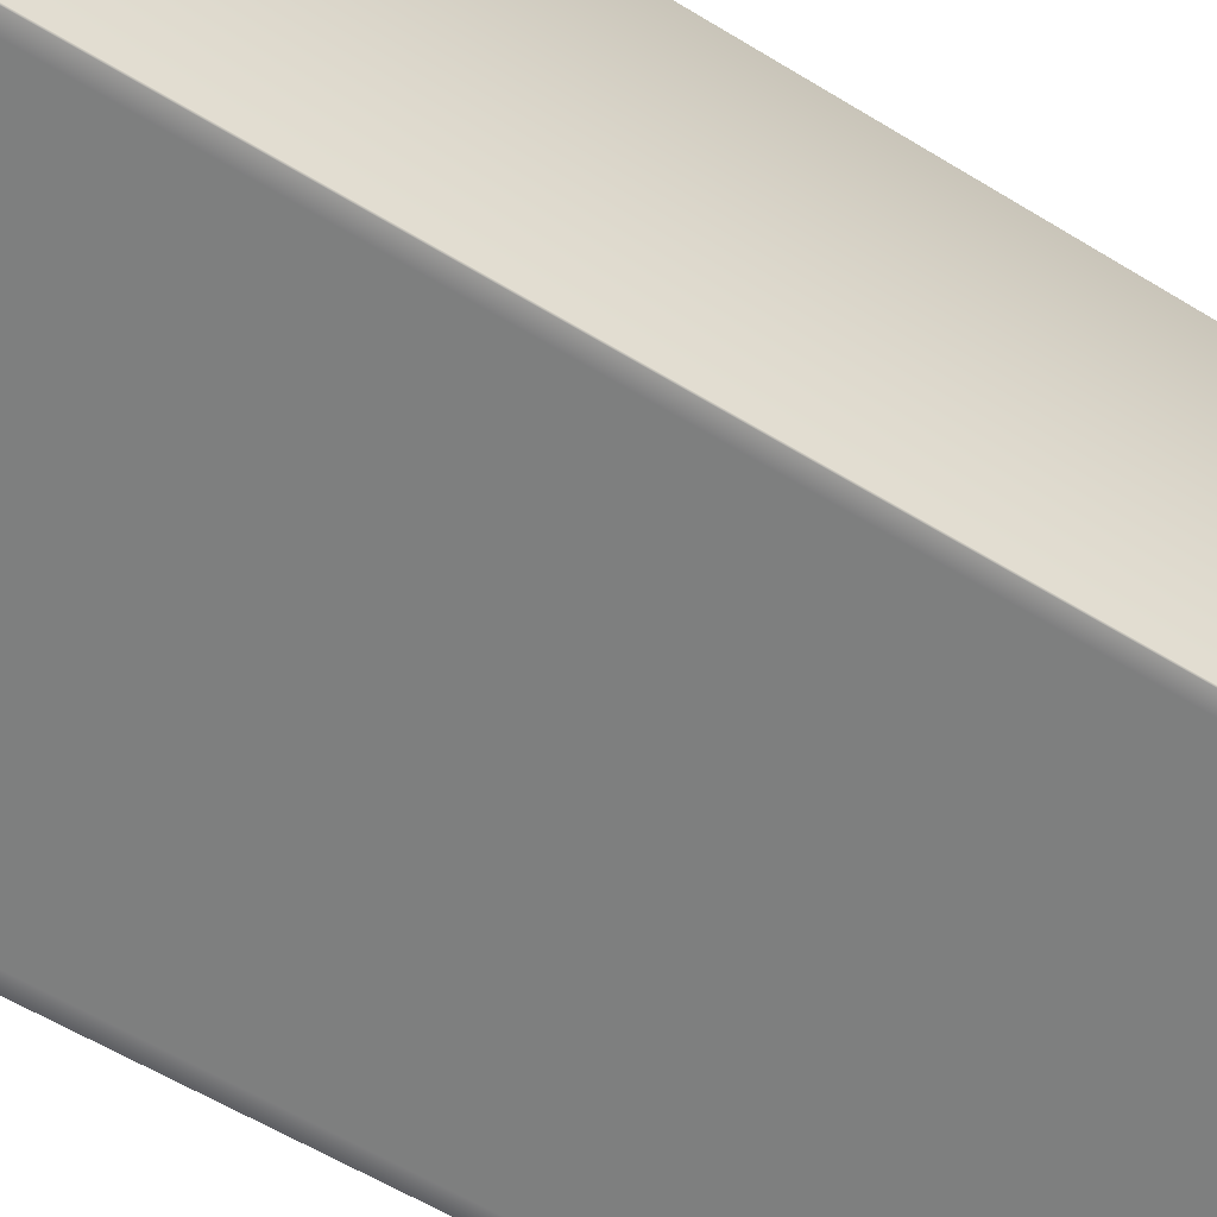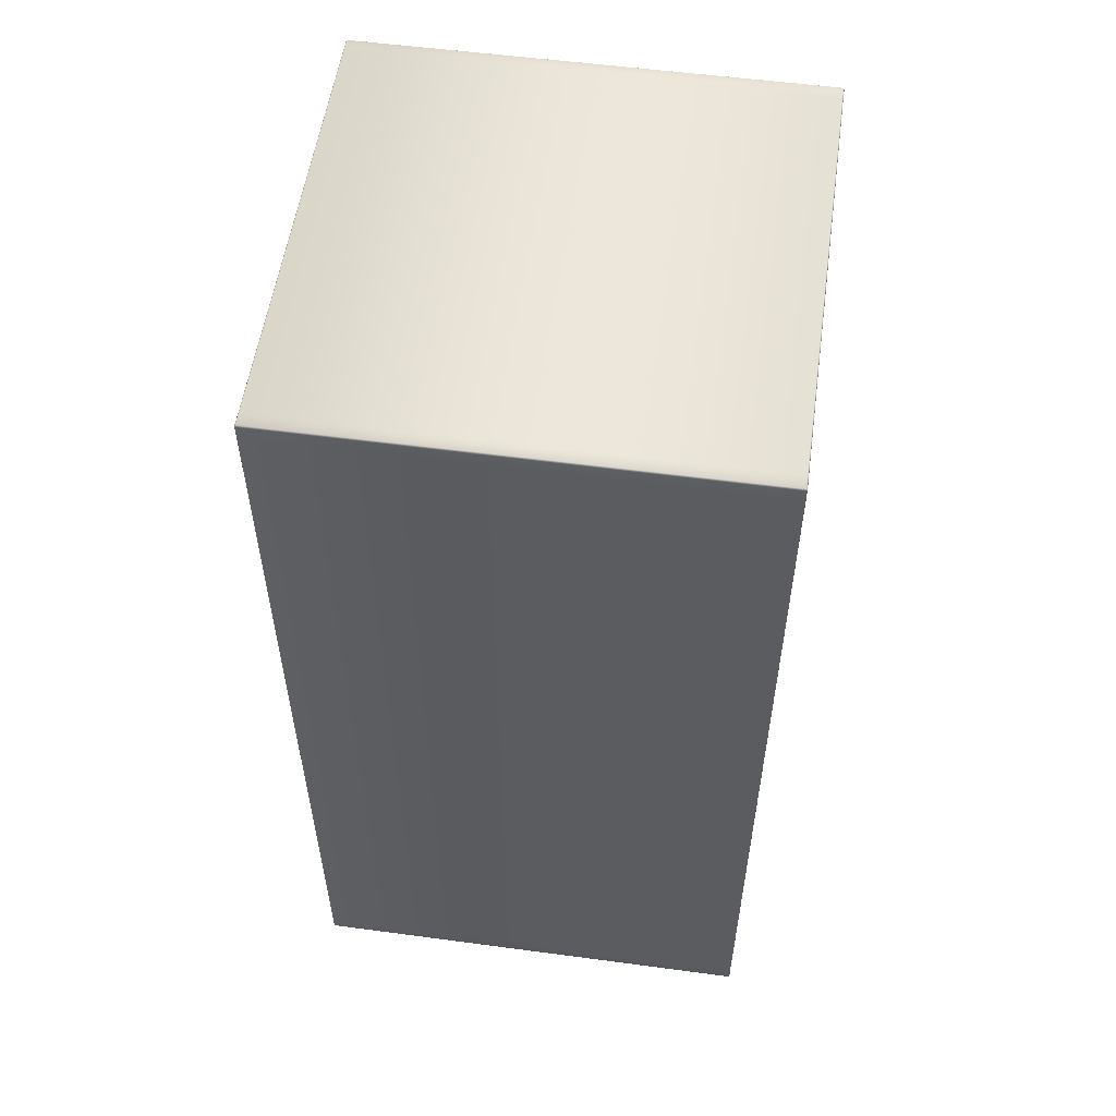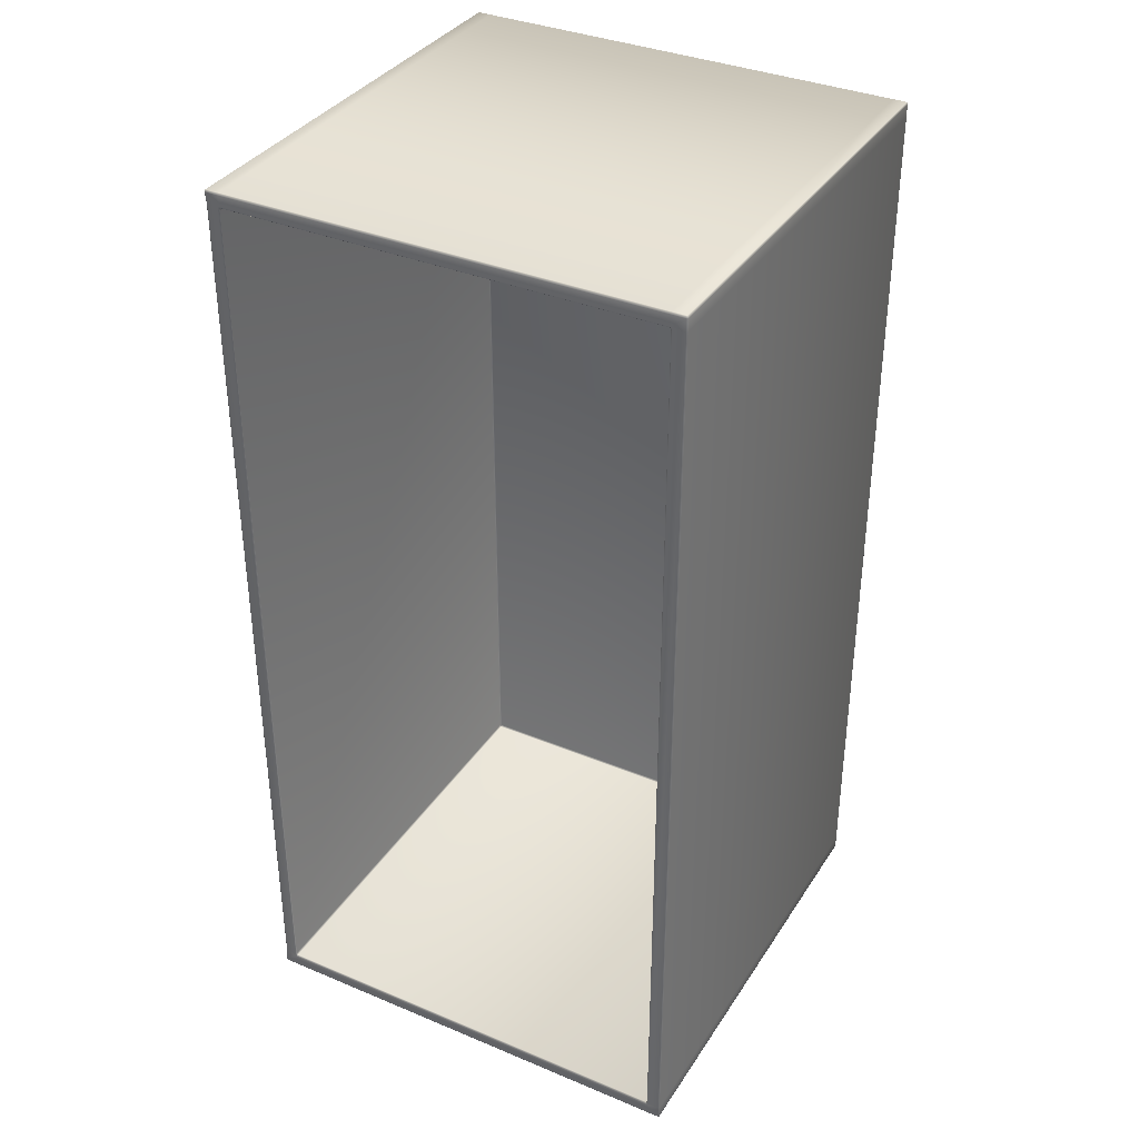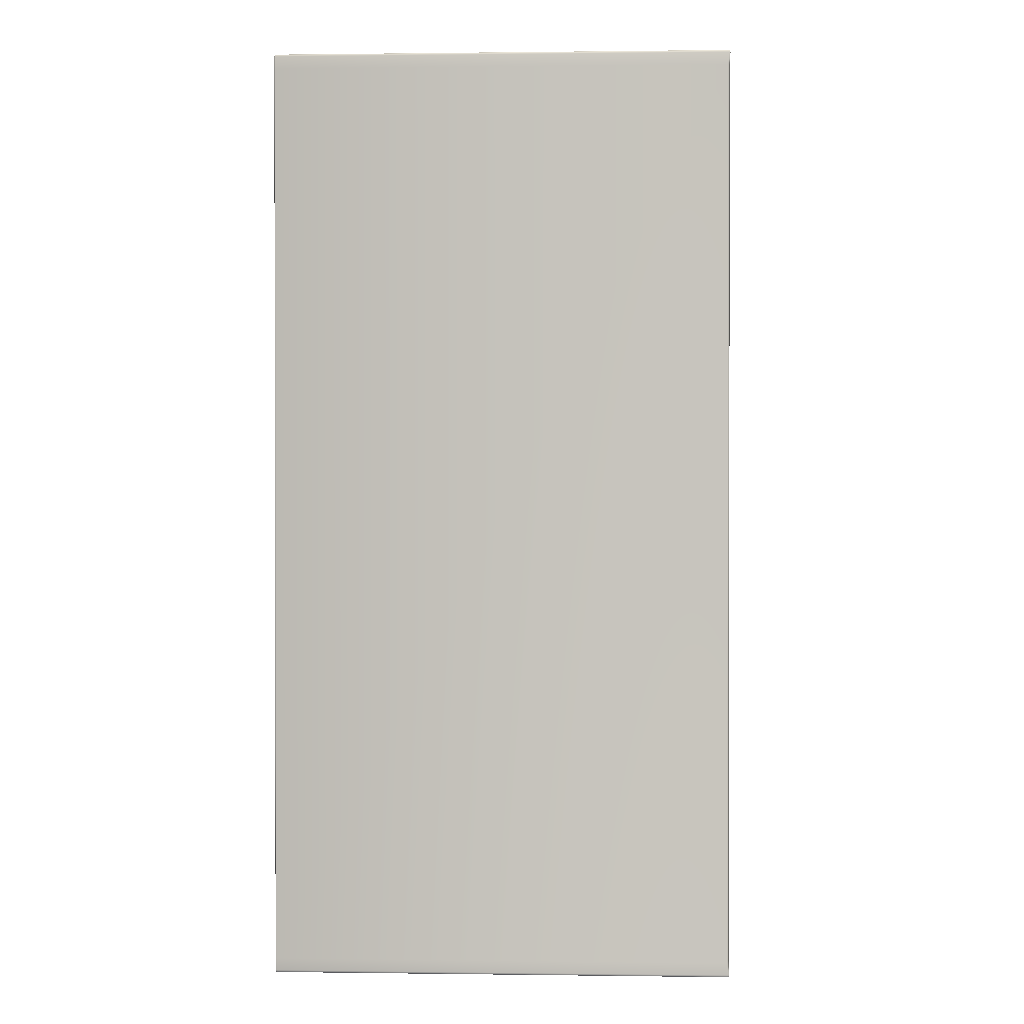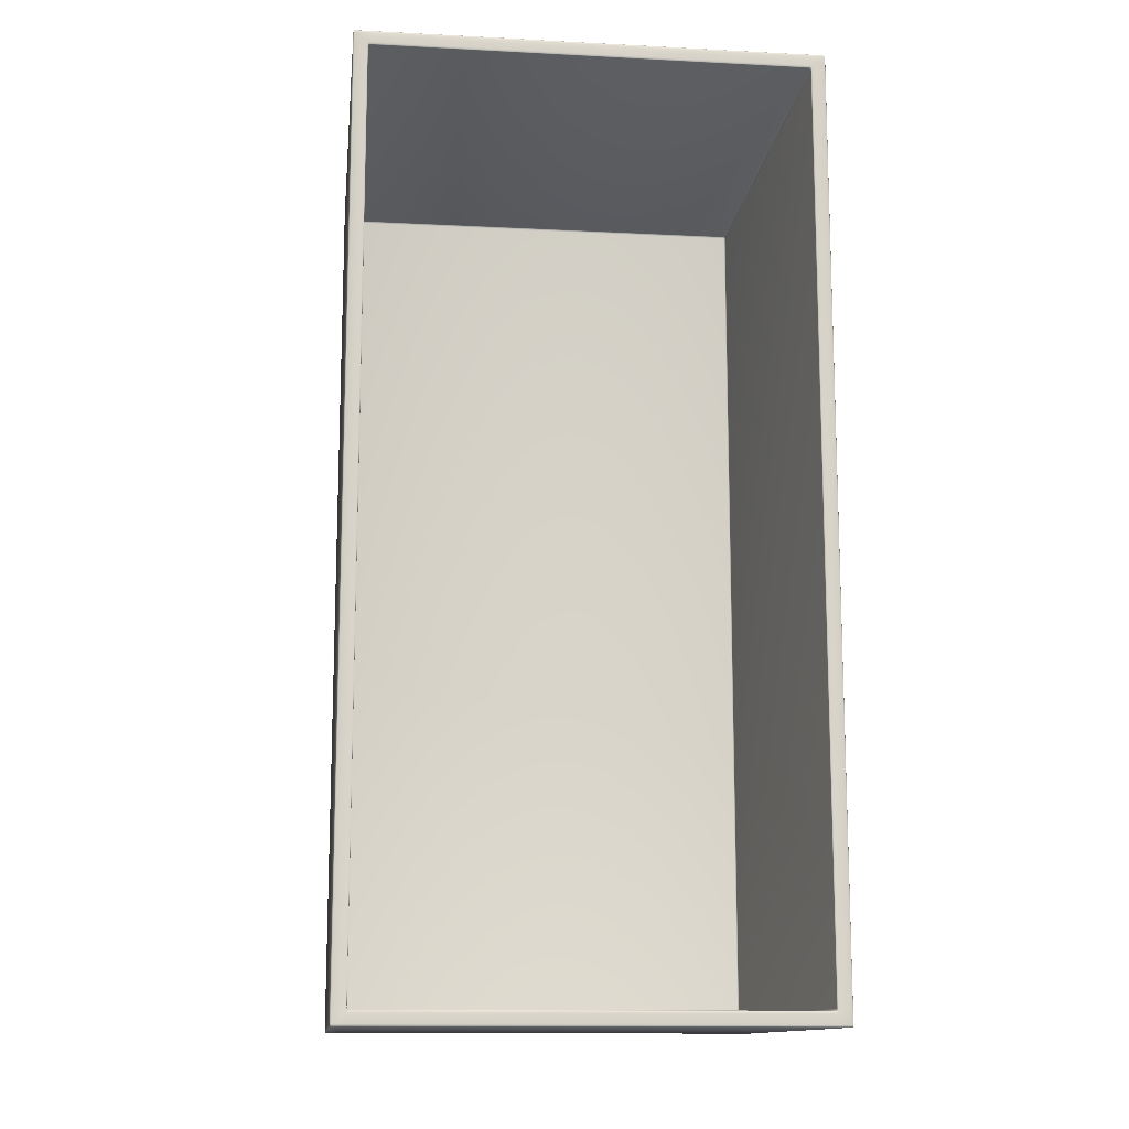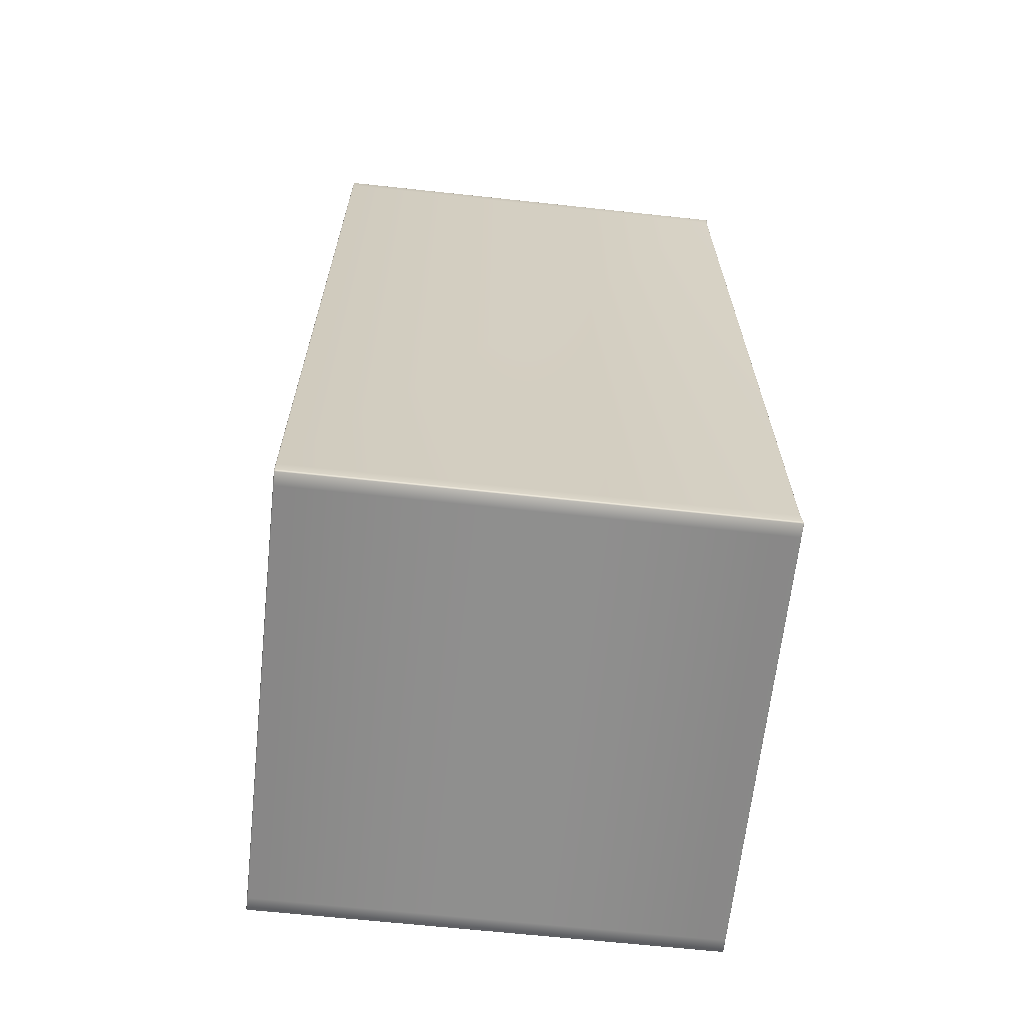
<metadata>
{"format":"obj","ext":"obj","renderer":"f3d","projection":"perspective","resolution":1024,"background":"white","views":[{"elev":-59.6,"azim":57.9,"up":"+Y"},{"elev":55.1,"azim":-82.0,"up":"+Z"},{"elev":35.8,"azim":-151.3,"up":"+Z"},{"elev":0.7,"azim":92.7,"up":"+Z"},{"elev":-13.0,"azim":173.3,"up":"+Z"},{"elev":-65.3,"azim":83.8,"up":"+Z"}]}
</metadata>
<code>
o Cube.019_Cube.036
v -1.197 -1.534 1.245
v -0.007067 -1.534 1.245
v -1.197 -1.534 -1.245
v -0.007067 -1.534 -1.245
v -1.234 -1.534 1.279
v -1.234 -1.531 1.285
v -1.237 -1.531 1.279
v -1.234 -1.533 1.283
v -1.236 -1.533 1.282
v -1.236 -1.531 1.283
v -1.236 -1.533 1.279
v -1.234 -1.534 -1.279
v -1.237 -1.531 -1.279
v -1.234 -1.531 -1.285
v -1.236 -1.533 -1.279
v -1.236 -1.533 -1.282
v -1.236 -1.531 -1.283
v -1.234 -1.533 -1.283
v 0.02976 -1.534 -1.279
v 0.02976 -1.531 -1.285
v 0.03294 -1.531 -1.279
v 0.02976 -1.533 -1.283
v 0.03159 -1.533 -1.282
v 0.03201 -1.531 -1.283
v 0.03201 -1.533 -1.279
v 0.02976 -1.534 1.279
v 0.03294 -1.531 1.279
v 0.02976 -1.531 1.285
v 0.03201 -1.533 1.279
v 0.03159 -1.533 1.282
v 0.03201 -1.531 1.283
v 0.02976 -1.533 1.283
v -1.234 -0.2641 1.279
v -1.237 -0.2673 1.279
v -1.234 -0.2673 1.285
v -1.236 -0.265 1.279
v -1.236 -0.2655 1.282
v -1.236 -0.2673 1.283
v -1.234 -0.265 1.283
v -1.237 -0.2673 -1.279
v -1.234 -0.2641 -1.279
v -1.234 -0.2673 -1.285
v -1.236 -0.265 -1.279
v -1.236 -0.2655 -1.282
v -1.234 -0.265 -1.283
v -1.236 -0.2673 -1.283
v 0.02976 -0.2673 -1.285
v 0.02976 -0.2648 -1.279
v 0.03294 -0.2681 -1.279
v 0.02976 -0.2652 -1.283
v 0.03159 -0.2658 -1.282
v 0.03201 -0.2658 -1.279
v 0.03201 -0.2675 -1.283
v 0.03294 -0.2681 1.279
v 0.02976 -0.2648 1.279
v 0.02976 -0.2673 1.285
v 0.03201 -0.2658 1.279
v 0.03159 -0.2658 1.282
v 0.02976 -0.2652 1.283
v 0.03201 -0.2675 1.283
v -1.237 -0.2673 1.245
v -1.234 -0.2641 1.245
v -1.236 -0.265 1.245
v -1.234 -0.2641 -1.245
v -1.237 -0.2673 -1.245
v -1.236 -0.265 -1.245
v -1.237 -1.531 -1.245
v -1.234 -1.534 -1.245
v -1.236 -1.533 -1.245
v -1.234 -1.534 1.245
v -1.237 -1.531 1.245
v -1.236 -1.533 1.245
v 0.03294 -0.2718 -1.245
v 0.02978 -0.2683 -1.245
v 0.03201 -0.2695 -1.245
v 0.02978 -0.2683 1.245
v 0.03294 -0.2718 1.245
v 0.03201 -0.2695 1.245
v 0.03294 -1.531 1.245
v 0.02976 -1.534 1.245
v 0.03201 -1.533 1.245
v 0.02976 -1.534 -1.245
v 0.03294 -1.531 -1.245
v 0.03201 -1.533 -1.245
v -1.197 -0.2673 -1.285
v -1.197 -0.2641 -1.279
v -1.197 -0.265 -1.283
v -0.007067 -0.2641 -1.279
v -0.007067 -0.2673 -1.285
v -0.007067 -0.265 -1.283
v -0.007067 -1.531 -1.285
v -0.007067 -1.534 -1.279
v -0.007067 -1.533 -1.283
v -1.197 -1.534 -1.279
v -1.197 -1.531 -1.285
v -1.197 -1.533 -1.283
v -0.007067 -0.2673 1.285
v -0.007067 -0.2641 1.279
v -0.007067 -0.265 1.283
v -1.197 -0.2641 1.279
v -1.197 -0.2673 1.285
v -1.197 -0.265 1.283
v -1.197 -1.531 1.285
v -1.197 -1.534 1.279
v -1.197 -1.533 1.283
v -0.007067 -1.534 1.279
v -0.007067 -1.531 1.285
v -0.007067 -1.533 1.283
v -0.007067 -0.2673 1.239
v -0.01024 -0.2673 1.245
v -0.007067 -0.2641 1.251
v -0.003912 -0.2645 1.245
v -0.007997 -0.2673 1.243
v -0.007069 -0.2649 1.245
v -0.008654 -0.265 1.247
v -0.005489 -0.2643 1.248
v -0.006143 -0.2652 1.242
v -1.197 -0.2641 1.251
v -1.194 -0.2673 1.245
v -1.197 -0.2673 1.239
v -1.2 -0.2641 1.245
v -1.195 -0.265 1.247
v -1.197 -0.2649 1.245
v -1.196 -0.2673 1.243
v -1.198 -0.265 1.242
v -1.199 -0.2641 1.248
v -0.007067 -0.2641 -1.251
v -0.01024 -0.2673 -1.245
v -0.007067 -0.2673 -1.239
v -0.003912 -0.2645 -1.245
v -0.008654 -0.265 -1.247
v -0.007069 -0.2649 -1.245
v -0.007997 -0.2673 -1.243
v -0.006143 -0.2652 -1.242
v -0.005489 -0.2643 -1.248
v -1.197 -0.2673 -1.239
v -1.194 -0.2673 -1.245
v -1.197 -0.2641 -1.251
v -1.2 -0.2641 -1.245
v -1.196 -0.2673 -1.243
v -1.197 -0.2649 -1.245
v -1.195 -0.265 -1.247
v -1.199 -0.2641 -1.248
v -1.198 -0.265 -1.242
v -0.01024 -1.494 1.239
v -0.01024 -1.491 1.245
v -0.007067 -1.491 1.239
v -0.01024 -1.493 1.243
v -0.008237 -1.493 1.243
v -0.007997 -1.491 1.243
v -0.007997 -1.493 1.239
v -1.197 -1.491 1.239
v -1.194 -1.491 1.245
v -1.194 -1.494 1.239
v -1.196 -1.491 1.243
v -1.196 -1.493 1.243
v -1.194 -1.493 1.243
v -1.196 -1.493 1.239
v -0.007067 -1.491 -1.239
v -0.01024 -1.491 -1.245
v -0.01024 -1.494 -1.239
v -0.007997 -1.491 -1.243
v -0.008237 -1.493 -1.243
v -0.01024 -1.493 -1.243
v -0.007997 -1.493 -1.239
v -1.194 -1.494 -1.239
v -1.194 -1.491 -1.245
v -1.197 -1.491 -1.239
v -1.194 -1.493 -1.243
v -1.196 -1.493 -1.243
v -1.196 -1.491 -1.243
v -1.196 -1.493 -1.239
v -0.008237 -1.493 1.243
v -0.008237 -1.493 1.243
v -1.196 -1.493 1.243
v -1.196 -1.493 1.243
v -0.008237 -1.493 -1.243
v -0.008237 -1.493 -1.243
v -1.196 -1.493 -1.243
v -1.196 -1.493 -1.243
f 49 73 83
f 97 107 28
f 33 100 118
f 85 95 14
f 47 20 91
f 48 88 127
f 70 1 104
f 139 64 62
f 4 92 19
f 74 130 112
f 54 27 79
f 89 91 95
f 64 139 143
f 68 3 1
f 12 94 3
f 88 86 138
f 2 80 26
f 111 118 100
f 40 13 67
f 101 103 107
f 76 112 116
f 94 92 4
f 35 6 103
f 129 159 147
f 77 79 83
f 3 4 2
f 65 67 71
f 1 2 106
f 4 82 80
f 137 167 160
f 110 146 153
f 161 166 154
f 120 152 168
f 8 9 11
f 6 10 9
f 11 9 10
f 15 16 18
f 17 16 15
f 14 18 16
f 22 23 25
f 20 24 23
f 25 23 24
f 29 30 32
f 31 30 29
f 28 32 30
f 36 37 39
f 38 37 36
f 35 39 37
f 43 44 46
f 45 44 43
f 42 46 44
f 47 50 51
f 52 51 50
f 53 51 52
f 57 58 60
f 59 58 57
f 56 60 58
f 109 113 114
f 115 114 113
f 111 116 114
f 117 114 116
f 118 122 123
f 124 123 122
f 120 125 123
f 126 123 125
f 127 131 132
f 133 132 131
f 129 134 132
f 135 132 134
f 136 140 141
f 142 141 140
f 138 143 141
f 144 141 143
f 148 149 151
f 146 150 173
f 151 174 150
f 155 156 158
f 153 157 175
f 158 176 157
f 162 163 165
f 160 164 177
f 165 178 164
f 169 170 172
f 167 171 179
f 172 180 171
f 35 38 10
f 10 38 34
f 41 43 66
f 43 40 65
f 14 17 46
f 46 17 13
f 5 11 72
f 11 7 71
f 88 48 50
f 90 50 47
f 21 24 53
f 24 20 47
f 12 18 96
f 18 14 95
f 55 57 78
f 57 54 77
f 56 28 31
f 60 31 27
f 82 19 25
f 84 25 21
f 33 39 102
f 39 35 101
f 26 32 108
f 32 28 107
f 62 63 36
f 63 61 34
f 64 66 63
f 66 65 61
f 68 69 15
f 69 67 13
f 70 72 69
f 72 71 67
f 48 74 75
f 52 75 73
f 74 76 78
f 78 77 73
f 80 81 29
f 81 79 27
f 82 84 81
f 84 83 79
f 86 87 45
f 87 85 42
f 88 90 87
f 90 89 85
f 19 92 93
f 22 93 91
f 94 96 93
f 96 95 91
f 98 99 59
f 99 97 56
f 100 102 99
f 102 101 97
f 104 105 8
f 105 103 6
f 106 108 105
f 108 107 103
f 119 122 115
f 122 118 111
f 138 142 131
f 142 137 128
f 109 117 134
f 134 117 112
f 121 125 144
f 125 120 136
f 154 157 148
f 148 157 153
f 160 167 169
f 169 166 161
f 145 151 165
f 151 147 159
f 152 158 172
f 172 158 154
f 167 137 140
f 171 140 136
f 153 155 124
f 155 152 120
f 110 113 150
f 113 109 147
f 160 162 133
f 162 159 129
f 61 71 7
f 21 49 83
f 56 97 28
f 118 126 62
f 126 121 62
f 89 47 91
f 42 85 14
f 33 118 62
f 135 130 74
f 121 139 62
f 127 135 74
f 5 70 104
f 48 127 74
f 82 4 19
f 76 74 112
f 77 54 79
f 85 89 95
f 68 12 3
f 138 86 41
f 138 64 143
f 70 68 1
f 138 41 64
f 127 88 138
f 106 2 26
f 98 111 100
f 65 40 67
f 97 101 107
f 111 98 55
f 111 76 116
f 101 35 103
f 3 94 4
f 111 55 76
f 109 129 147
f 73 77 83
f 1 3 2
f 61 65 71
f 104 1 106
f 2 4 80
f 128 137 160
f 119 110 153
f 145 161 154
f 136 120 168
f 5 8 11
f 8 6 9
f 7 11 10
f 12 15 18
f 13 17 15
f 17 14 16
f 19 22 25
f 22 20 23
f 21 25 24
f 26 29 32
f 27 31 29
f 31 28 30
f 33 36 39
f 34 38 36
f 38 35 37
f 40 43 46
f 41 45 43
f 45 42 44
f 53 47 51
f 48 52 50
f 49 53 52
f 54 57 60
f 55 59 57
f 59 56 58
f 117 109 114
f 110 115 113
f 115 111 114
f 112 117 116
f 126 118 123
f 119 124 122
f 124 120 123
f 121 126 125
f 135 127 132
f 128 133 131
f 133 129 132
f 130 135 134
f 144 136 141
f 137 142 140
f 142 138 141
f 139 144 143
f 145 148 151
f 148 146 173
f 147 151 150
f 152 155 158
f 155 153 175
f 154 158 157
f 159 162 165
f 162 160 177
f 161 165 164
f 166 169 172
f 169 167 179
f 168 172 171
f 6 35 10
f 7 10 34
f 64 41 66
f 66 43 65
f 42 14 46
f 40 46 13
f 70 5 72
f 72 11 71
f 90 88 50
f 89 90 47
f 49 21 53
f 53 24 47
f 94 12 96
f 96 18 95
f 76 55 78
f 78 57 77
f 60 56 31
f 54 60 27
f 84 82 25
f 83 84 21
f 100 33 102
f 102 39 101
f 106 26 108
f 108 32 107
f 33 62 36
f 36 63 34
f 62 64 63
f 63 66 61
f 12 68 15
f 15 69 13
f 68 70 69
f 69 72 67
f 52 48 75
f 49 52 73
f 75 74 78
f 75 78 73
f 26 80 29
f 29 81 27
f 80 82 81
f 81 84 79
f 41 86 45
f 45 87 42
f 86 88 87
f 87 90 85
f 22 19 93
f 20 22 91
f 92 94 93
f 93 96 91
f 55 98 59
f 59 99 56
f 98 100 99
f 99 102 97
f 5 104 8
f 8 105 6
f 104 106 105
f 105 108 103
f 110 119 115
f 115 122 111
f 127 138 131
f 131 142 128
f 129 109 134
f 130 134 112
f 139 121 144
f 144 125 136
f 145 154 148
f 146 148 153
f 164 160 169
f 164 169 161
f 161 145 165
f 165 151 159
f 168 152 172
f 166 172 154
f 171 167 140
f 168 171 136
f 119 153 124
f 124 155 120
f 146 110 150
f 150 113 147
f 128 160 133
f 133 162 129
f 34 61 7

</code>
